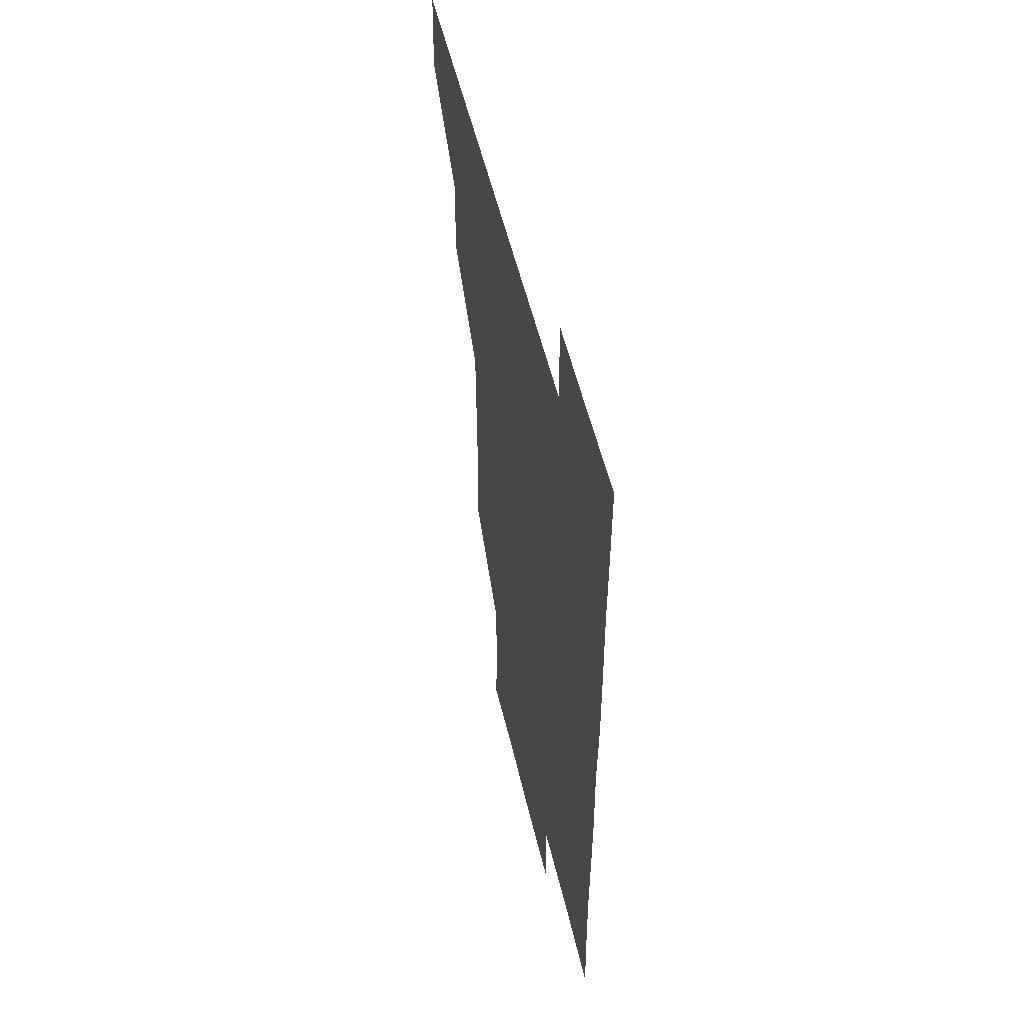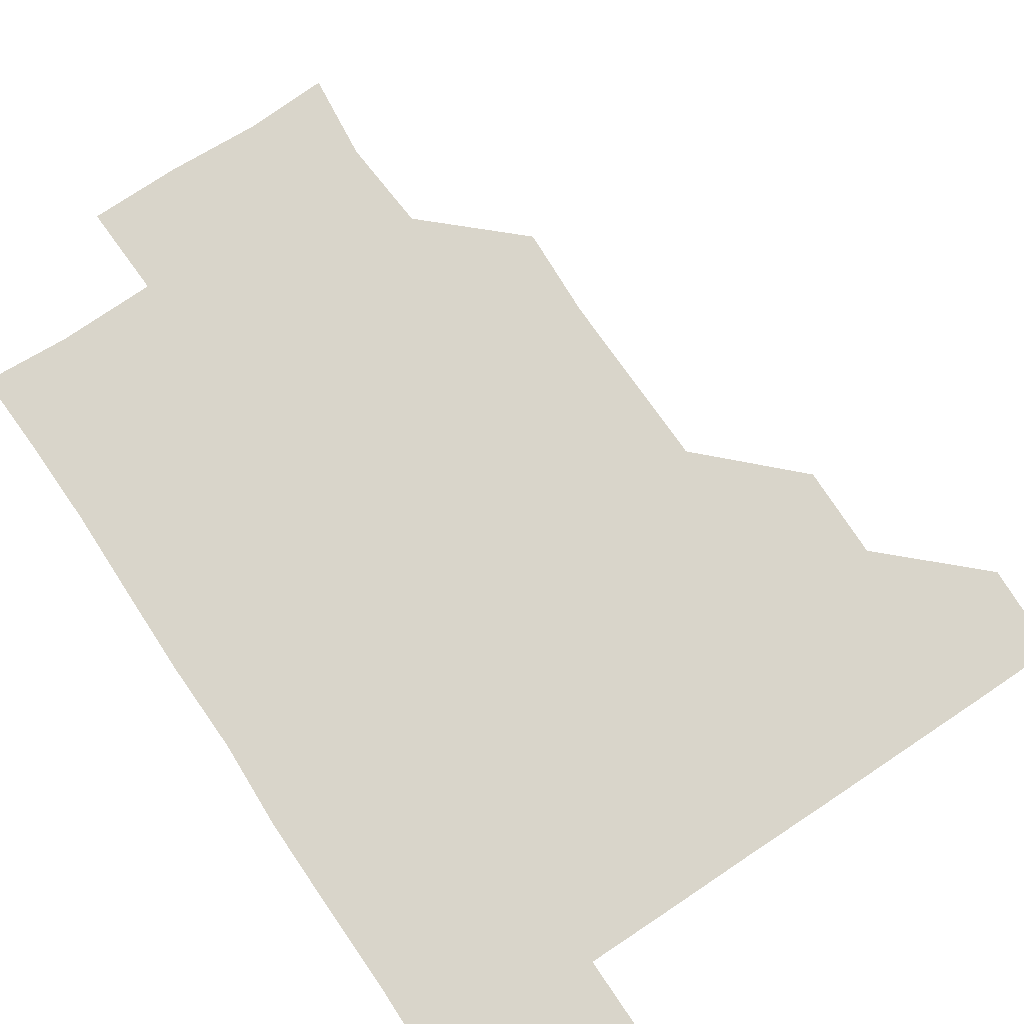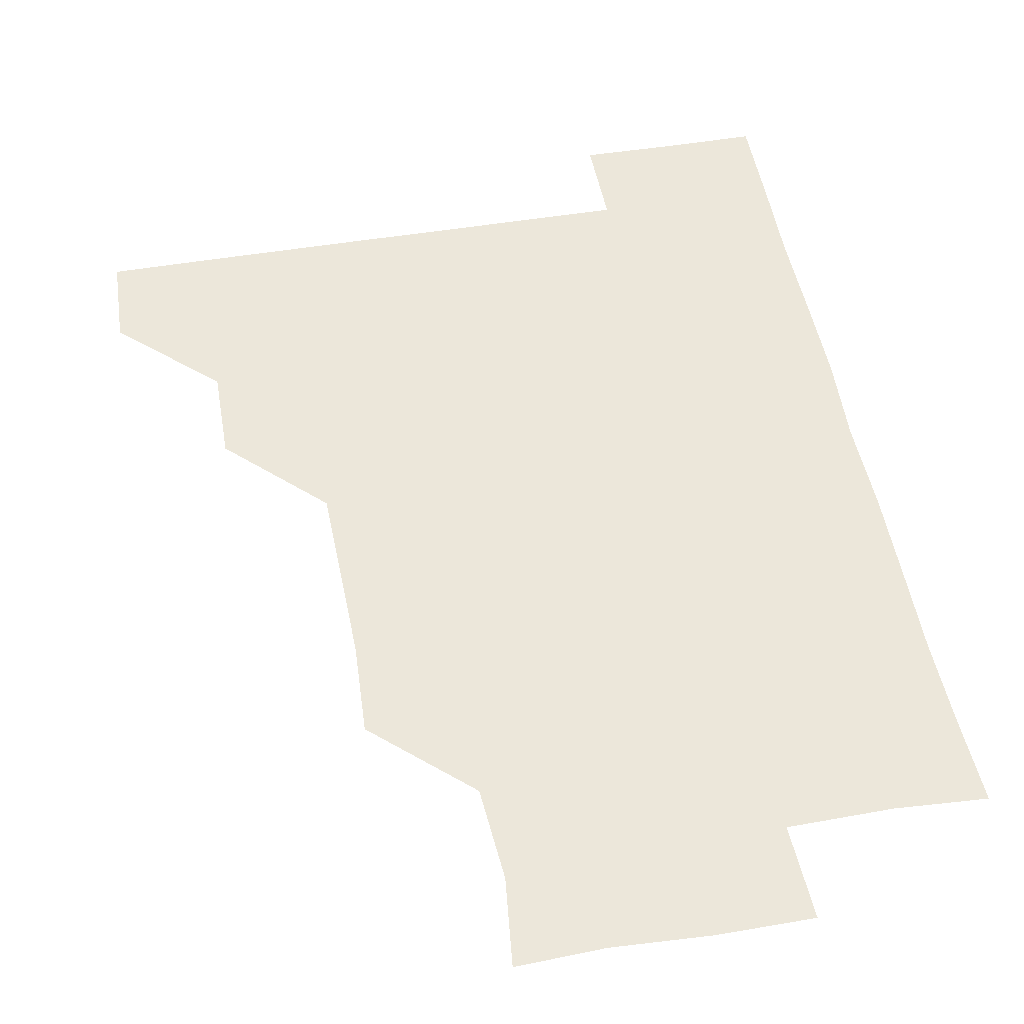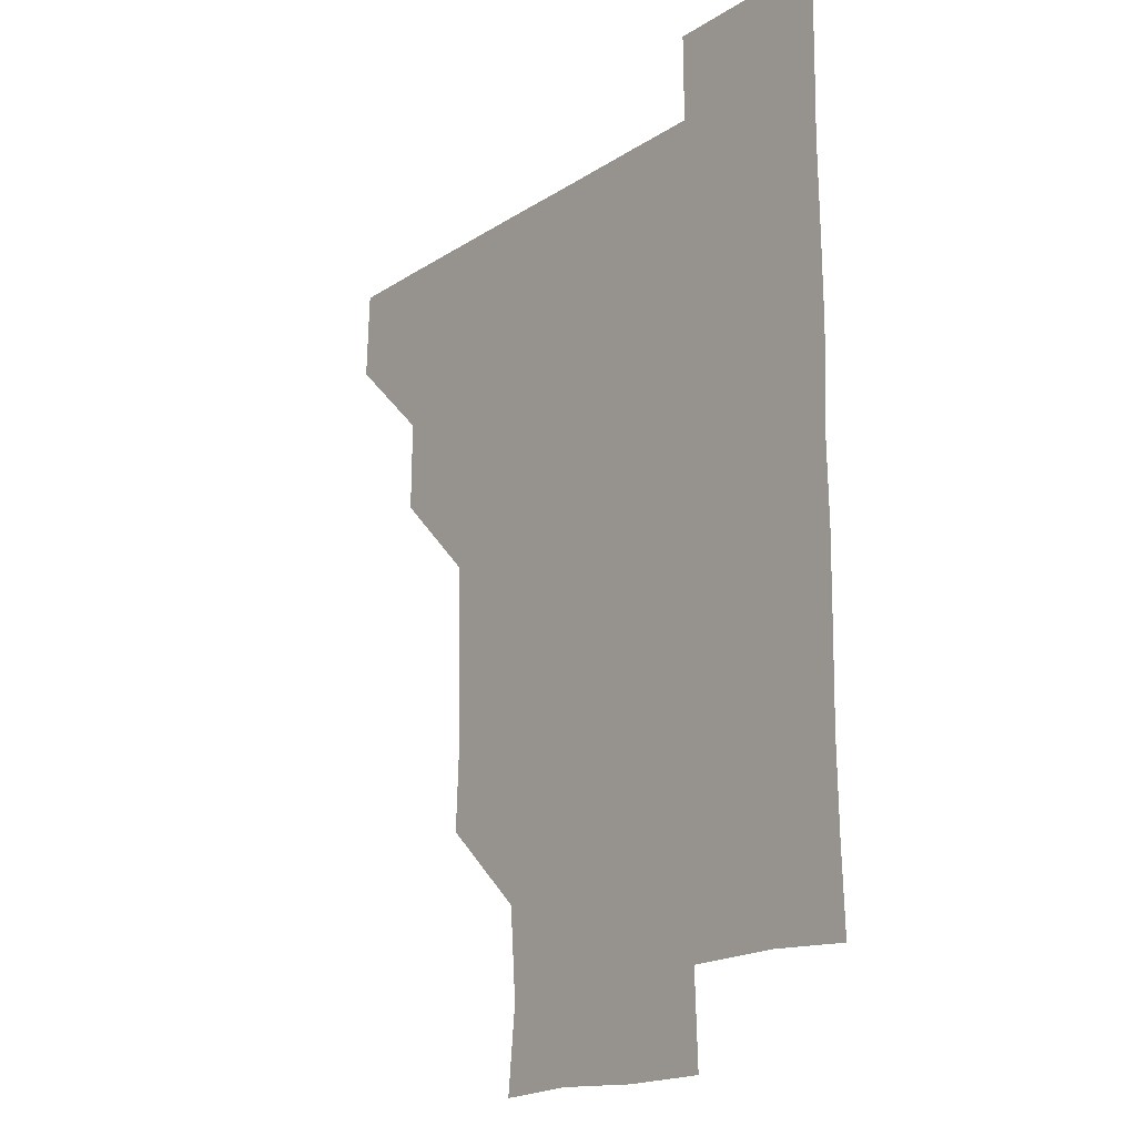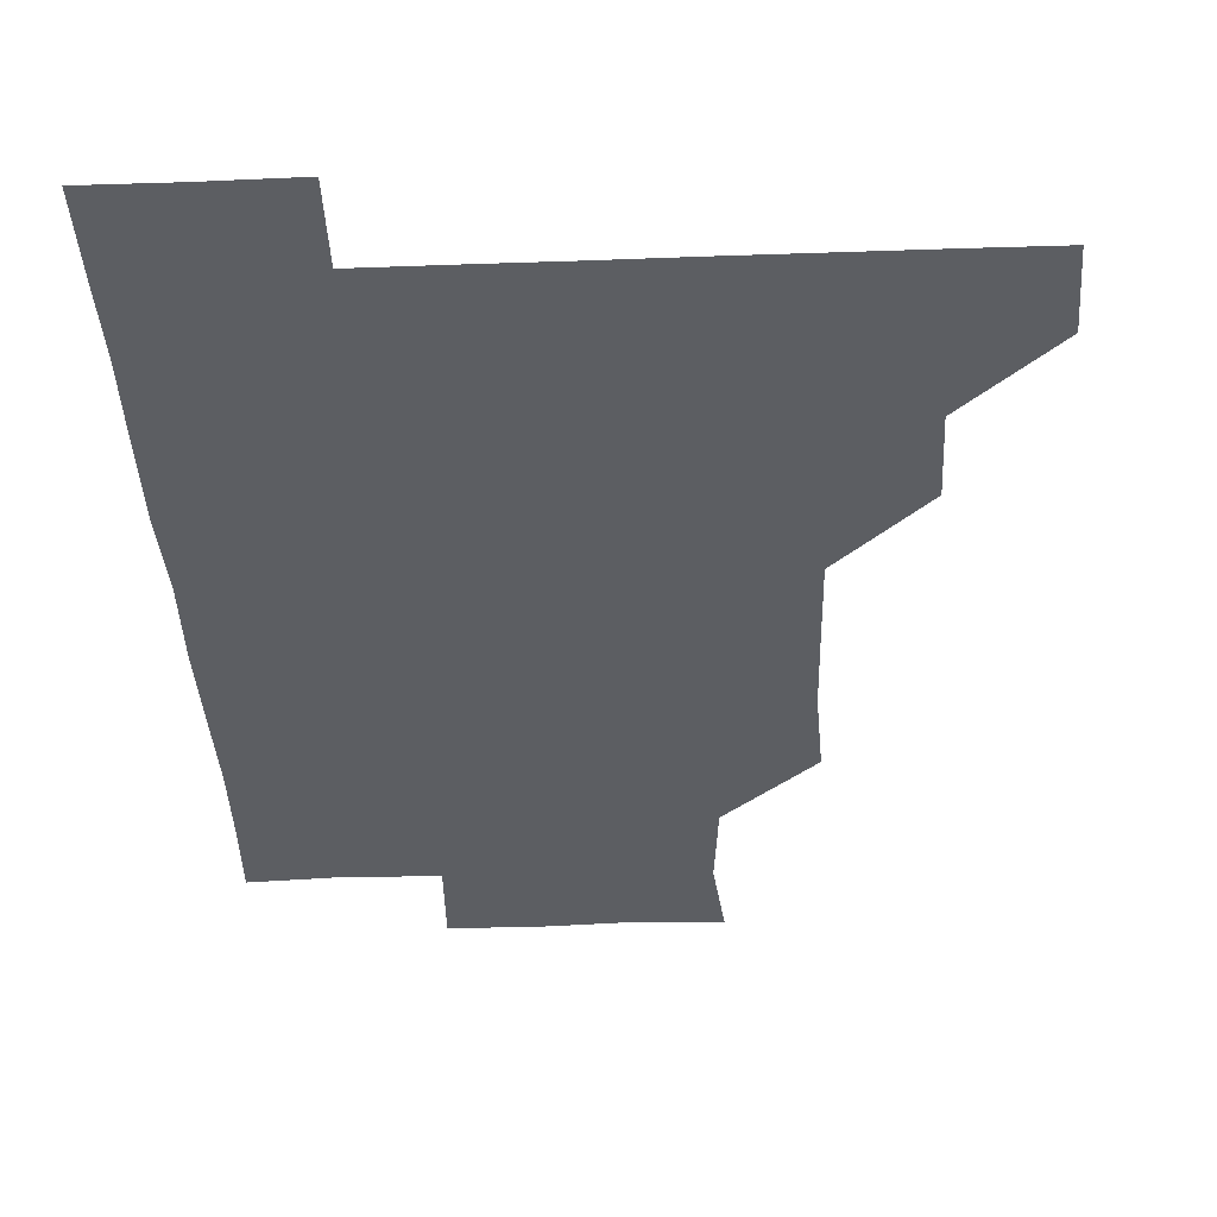
<metadata>
{"format":"obj","ext":"obj","renderer":"f3d","projection":"perspective","resolution":1024,"background":"white","views":[{"elev":53.4,"azim":76.9,"up":"+Y"},{"elev":74.5,"azim":146.3,"up":"+Z"},{"elev":50.4,"azim":-10.3,"up":"+Z"},{"elev":-17.4,"azim":51.6,"up":"+Y"},{"elev":-38.0,"azim":-177.4,"up":"+Z"}]}
</metadata>
<code>
v 480.3 450.4 0
v 481.5 480.8 0
v 511.1 389.9 0
v 511.5 420.9 0
v 511.5 451.4 0
v 511.1 481 0
v 541.2 268.5 0
v 542.6 299 0
v 542 329.4 0
v 541.4 360 0
v 540.9 390.6 0
v 541.4 421.5 0
v 541.3 451.1 0
v 541 481 0
v 571.1 179.8 0
v 574.2 208.8 0
v 571.9 240.1 0
v 571.8 271.9 0
v 571.7 302.1 0
v 571.5 331.6 0
v 571.4 361.7 0
v 571.5 391.8 0
v 571.2 421.4 0
v 571.4 451 0
v 570.9 481.1 0
v 598.9 181.1 0
v 602.2 212.2 0
v 601.2 241.6 0
v 601.3 272.5 0
v 601.3 301.7 0
v 601.2 331.5 0
v 601.1 361.4 0
v 601.2 391.6 0
v 601 421.1 0
v 601.1 451.1 0
v 601 480.9 0
v 630.2 179.6 0
v 630.7 212.7 0
v 631.3 242.3 0
v 631.1 271.5 0
v 630.9 302 0
v 631 331.8 0
v 631 361.8 0
v 631 391.7 0
v 631 421.3 0
v 631.1 451.2 0
v 630.9 481 0
v 660.7 179.8 0
v 659.5 211.1 0
v 660.5 242.2 0
v 660.7 272.5 0
v 660.8 301.7 0
v 660.6 331.9 0
v 660.8 361.7 0
v 660.7 391.7 0
v 660.9 421.4 0
v 660.9 451.3 0
v 661.1 480.9 0
v 660.9 511.1 0
v 692.7 211.8 0
v 690.2 242.3 0
v 689.9 272.2 0
v 689.5 302.8 0
v 690.4 331.4 0
v 690.1 361.9 0
v 690.2 391.8 0
v 690.3 421.6 0
v 690.5 451.5 0
v 690.7 481.1 0
v 691.1 510.8 0
v 721.7 210.1 0
v 720.7 238.5 0
v 720.1 268.3 0
v 720.5 298.5 0
v 720.8 328.7 0
v 720.1 359.3 0
v 721.3 389.4 0
v 721 419.4 0
v 720.4 450.3 0
v 720.8 480.8 0
v 720.9 511 0
f 4 5 1
f 1 5 2
f 5 6 2
f 10 11 3
f 3 11 4
f 11 12 4
f 4 12 5
f 12 13 5
f 5 13 6
f 13 14 6
f 17 18 7
f 7 18 8
f 18 19 8
f 8 19 9
f 19 20 9
f 9 20 10
f 20 21 10
f 10 21 11
f 21 22 11
f 11 22 12
f 22 23 12
f 12 23 13
f 23 24 13
f 13 24 14
f 24 25 14
f 15 26 16
f 26 27 16
f 16 27 17
f 27 28 17
f 17 28 18
f 28 29 18
f 18 29 19
f 29 30 19
f 19 30 20
f 30 31 20
f 20 31 21
f 31 32 21
f 21 32 22
f 32 33 22
f 22 33 23
f 33 34 23
f 23 34 24
f 34 35 24
f 24 35 25
f 35 36 25
f 26 37 27
f 37 38 27
f 27 38 28
f 38 39 28
f 28 39 29
f 39 40 29
f 29 40 30
f 40 41 30
f 30 41 31
f 41 42 31
f 31 42 32
f 42 43 32
f 32 43 33
f 43 44 33
f 33 44 34
f 44 45 34
f 34 45 35
f 45 46 35
f 35 46 36
f 46 47 36
f 37 48 38
f 48 49 38
f 38 49 39
f 49 50 39
f 39 50 40
f 50 51 40
f 40 51 41
f 51 52 41
f 41 52 42
f 52 53 42
f 42 53 43
f 53 54 43
f 43 54 44
f 54 55 44
f 44 55 45
f 55 56 45
f 45 56 46
f 56 57 46
f 46 57 47
f 57 58 47
f 49 60 50
f 60 61 50
f 50 61 51
f 61 62 51
f 51 62 52
f 62 63 52
f 52 63 53
f 63 64 53
f 53 64 54
f 64 65 54
f 54 65 55
f 65 66 55
f 55 66 56
f 66 67 56
f 56 67 57
f 67 68 57
f 57 68 58
f 68 69 58
f 58 69 59
f 69 70 59
f 60 71 61
f 71 72 61
f 61 72 62
f 72 73 62
f 62 73 63
f 73 74 63
f 63 74 64
f 74 75 64
f 64 75 65
f 75 76 65
f 65 76 66
f 76 77 66
f 66 77 67
f 77 78 67
f 67 78 68
f 78 79 68
f 68 79 69
f 79 80 69
f 69 80 70
f 80 81 70

</code>
